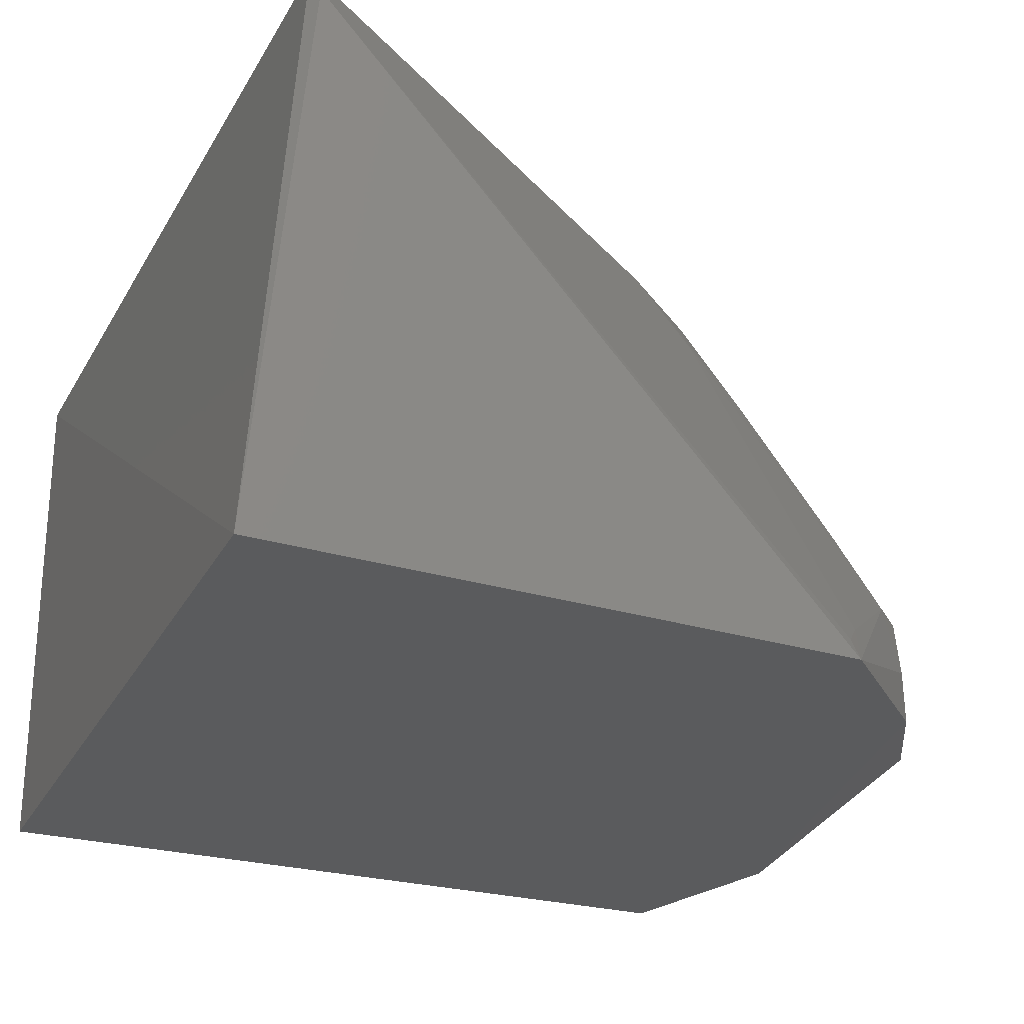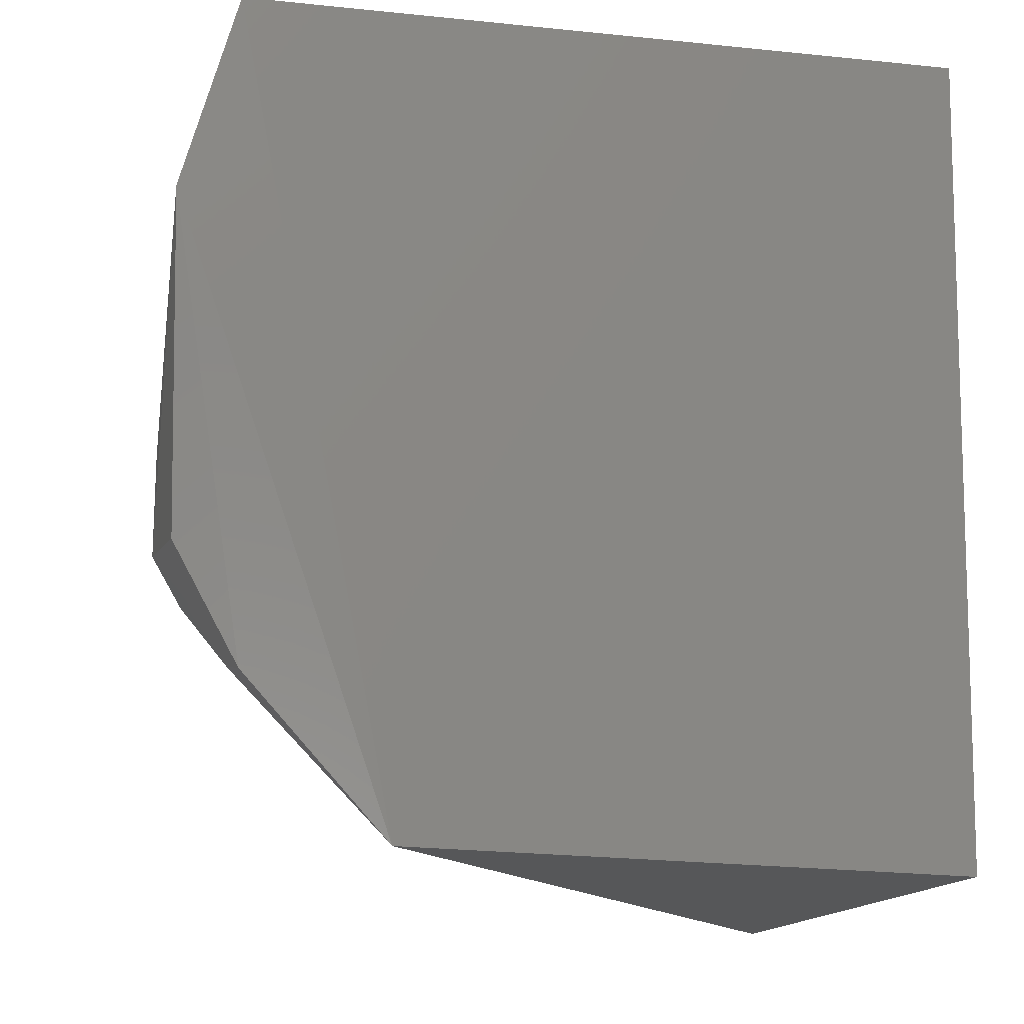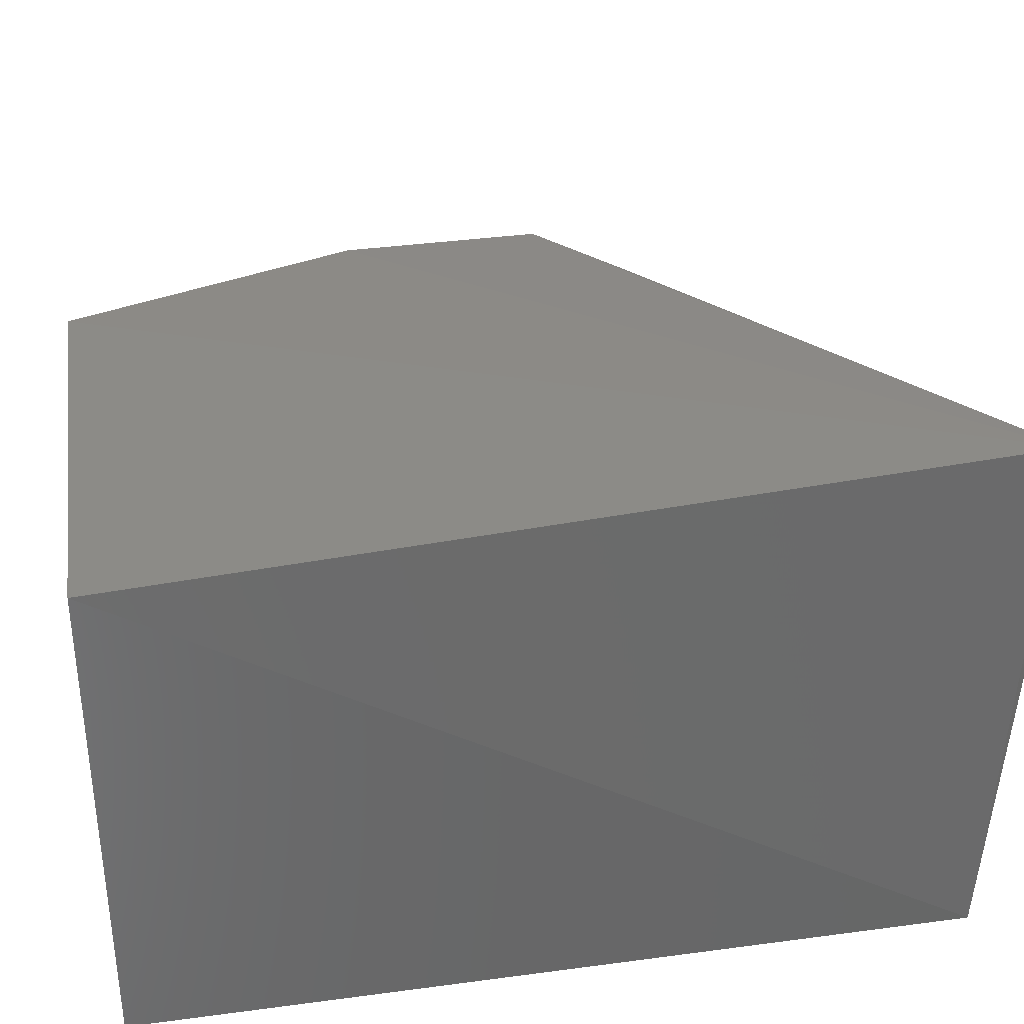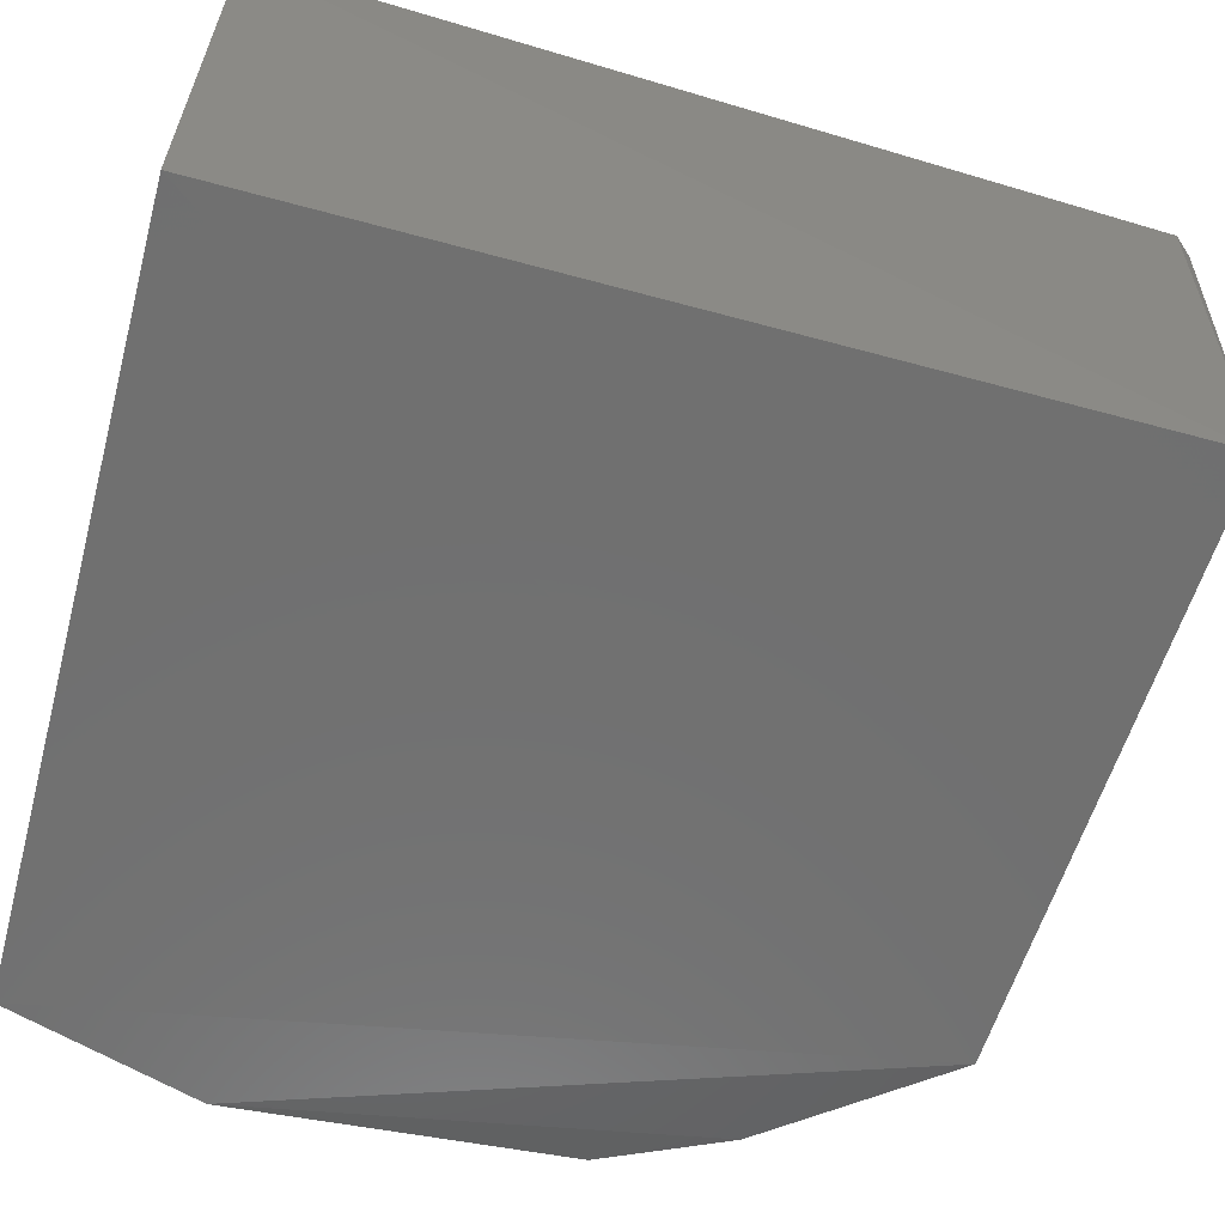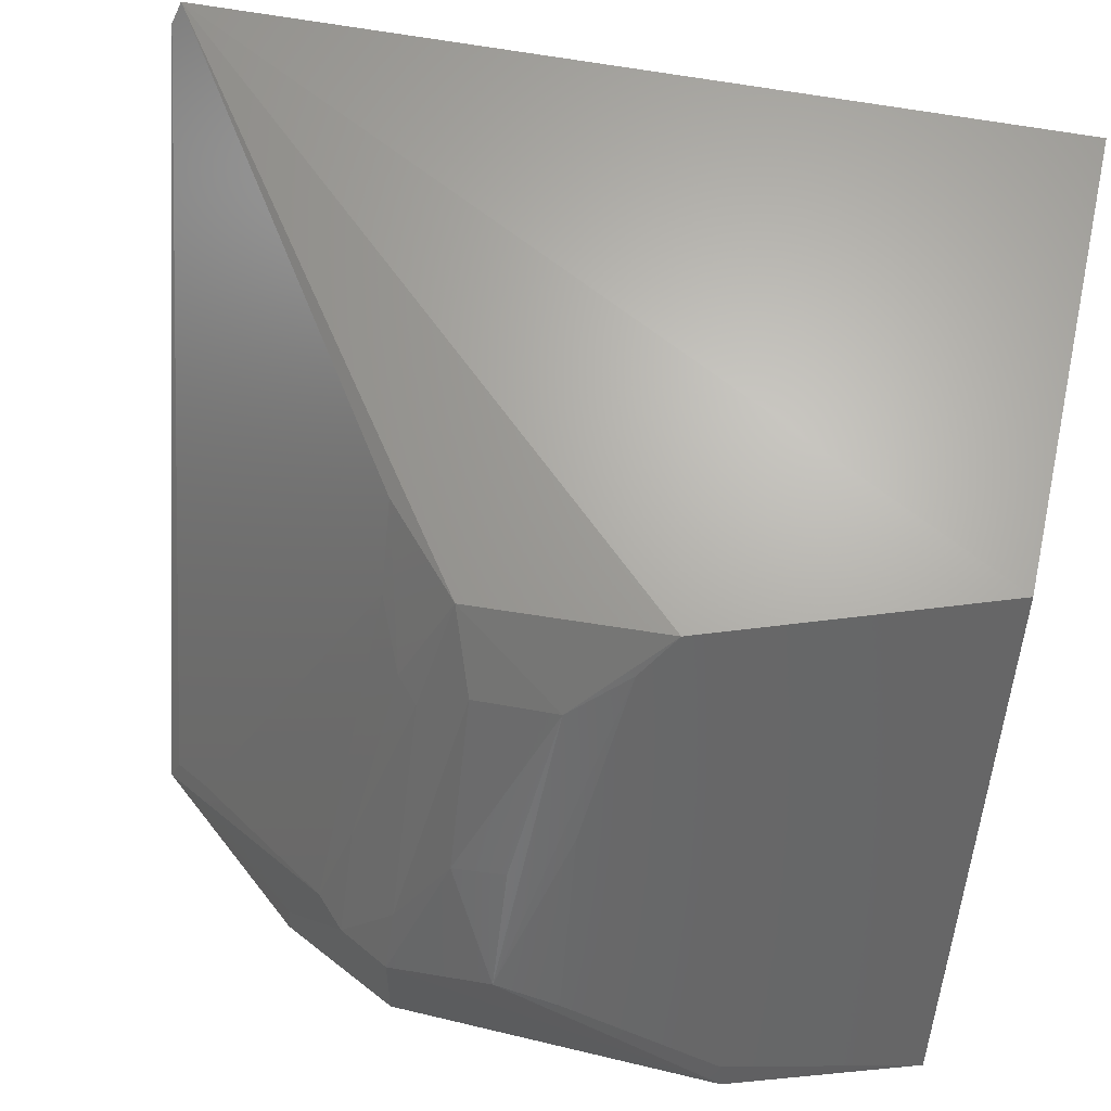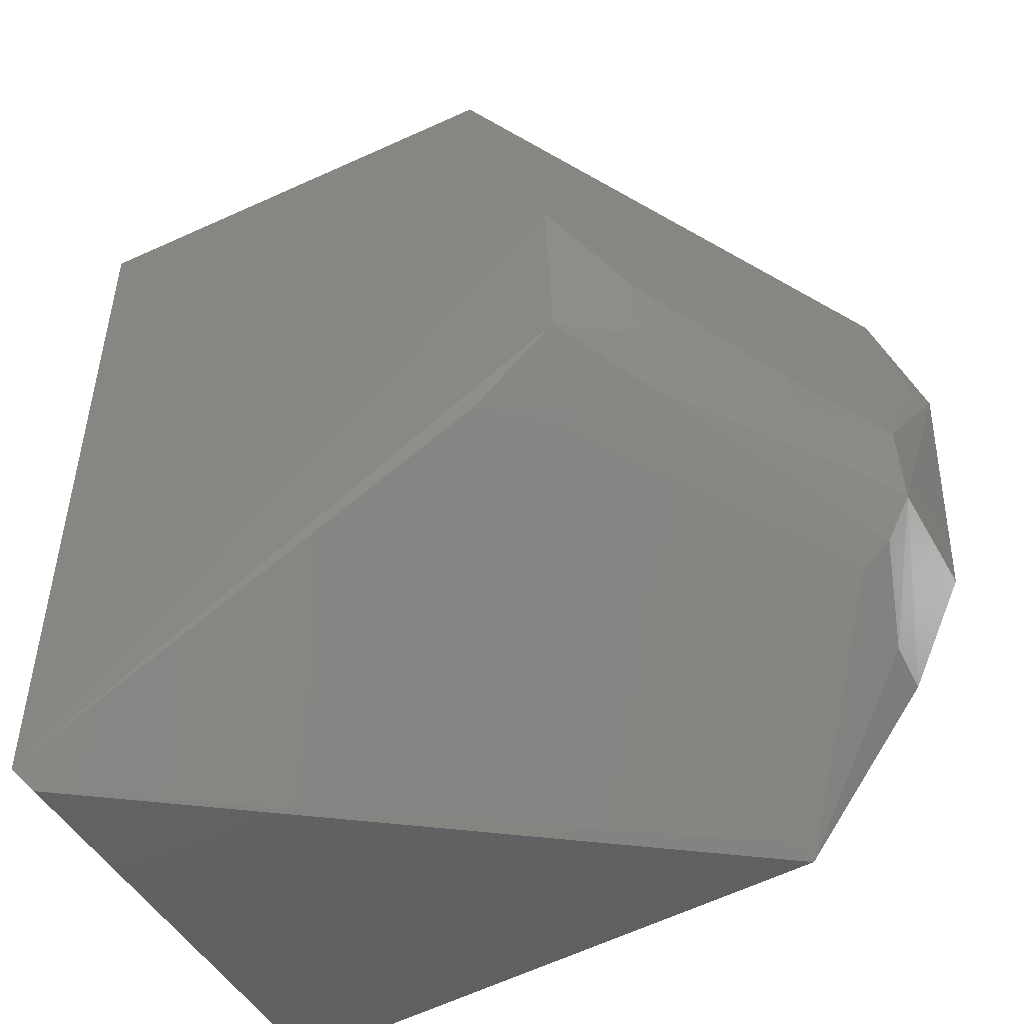
<metadata>
{"format":"stl","ext":"stl","renderer":"f3d","projection":"perspective","resolution":1024,"background":"white","views":[{"elev":-25.4,"azim":157.9,"up":"+Y"},{"elev":-10.3,"azim":-15.3,"up":"+Z"},{"elev":35.6,"azim":80.0,"up":"+Y"},{"elev":-61.0,"azim":74.5,"up":"+Y"},{"elev":62.9,"azim":-78.9,"up":"+Y"},{"elev":-49.9,"azim":-150.3,"up":"+Z"}]}
</metadata>
<code>
# stl→obj: 34 verts, 64 faces
v -13.65 36.92 0.2875
v -13.65 27.9 0.2875
v -13.65 27.9 -14.37
v -14.19 37.38 -15.12
v -14.33 36.93 -15.3
v -26.72 27.66 0.1388
v -24 27.7 -13.96
v -27.73 27.68 -3.226
v -22.04 36.58 0.0826
v -23.7 36.57 -5
v -23.93 28.1 -13.78
v -23.79 36.53 -8.438
v -27.57 28.15 -3.287
v -27.57 29.88 -6.084
v -22.22 36.54 -9.807
v -26.5 27.99 -11.13
v -27.61 28.14 -9.045
v -27.65 30.41 -8.987
v -24.36 34.78 -9.285
v -23.3 35.37 -9.743
v -24.79 35.4 -6.59
v -26.52 32.57 -8.066
v -26.46 32.57 -7.158
v -27.61 30.46 -7.199
v -24.8 35.36 -8.045
v -25.87 33.15 -6.152
v -27.07 31.38 -8.946
v -26.54 28.93 -11.02
v -26.63 30.41 -10.36
v -24.78 34.74 -8.902
v -24.42 28.6 -13.12
v -24.2 35.97 -5.583
v -27.15 30.36 -9.866
v -26.03 31.95 -9.827
f 1 2 3
f 4 1 3
f 4 3 5
f 6 2 1
f 7 5 3
f 7 6 8
f 7 3 2
f 7 2 6
f 9 1 4
f 9 4 10
f 9 6 1
f 11 5 7
f 12 10 4
f 13 8 6
f 13 6 14
f 15 12 4
f 15 4 5
f 15 5 11
f 16 7 8
f 16 8 17
f 18 17 8
f 18 16 17
f 19 15 20
f 19 12 15
f 21 10 12
f 21 22 23
f 24 18 8
f 24 21 23
f 24 23 22
f 24 22 18
f 24 13 14
f 24 8 13
f 25 21 12
f 25 22 21
f 26 24 14
f 26 14 6
f 27 18 22
f 27 22 25
f 27 25 12
f 28 29 7
f 28 7 16
f 28 16 18
f 30 12 19
f 30 27 12
f 31 29 20
f 31 11 7
f 31 7 29
f 31 15 11
f 31 20 15
f 32 10 21
f 32 21 24
f 32 24 26
f 32 9 10
f 32 26 6
f 32 6 9
f 33 18 27
f 33 28 18
f 33 29 28
f 33 27 30
f 34 30 19
f 34 33 30
f 34 29 33
f 34 19 20
f 34 20 29

</code>
